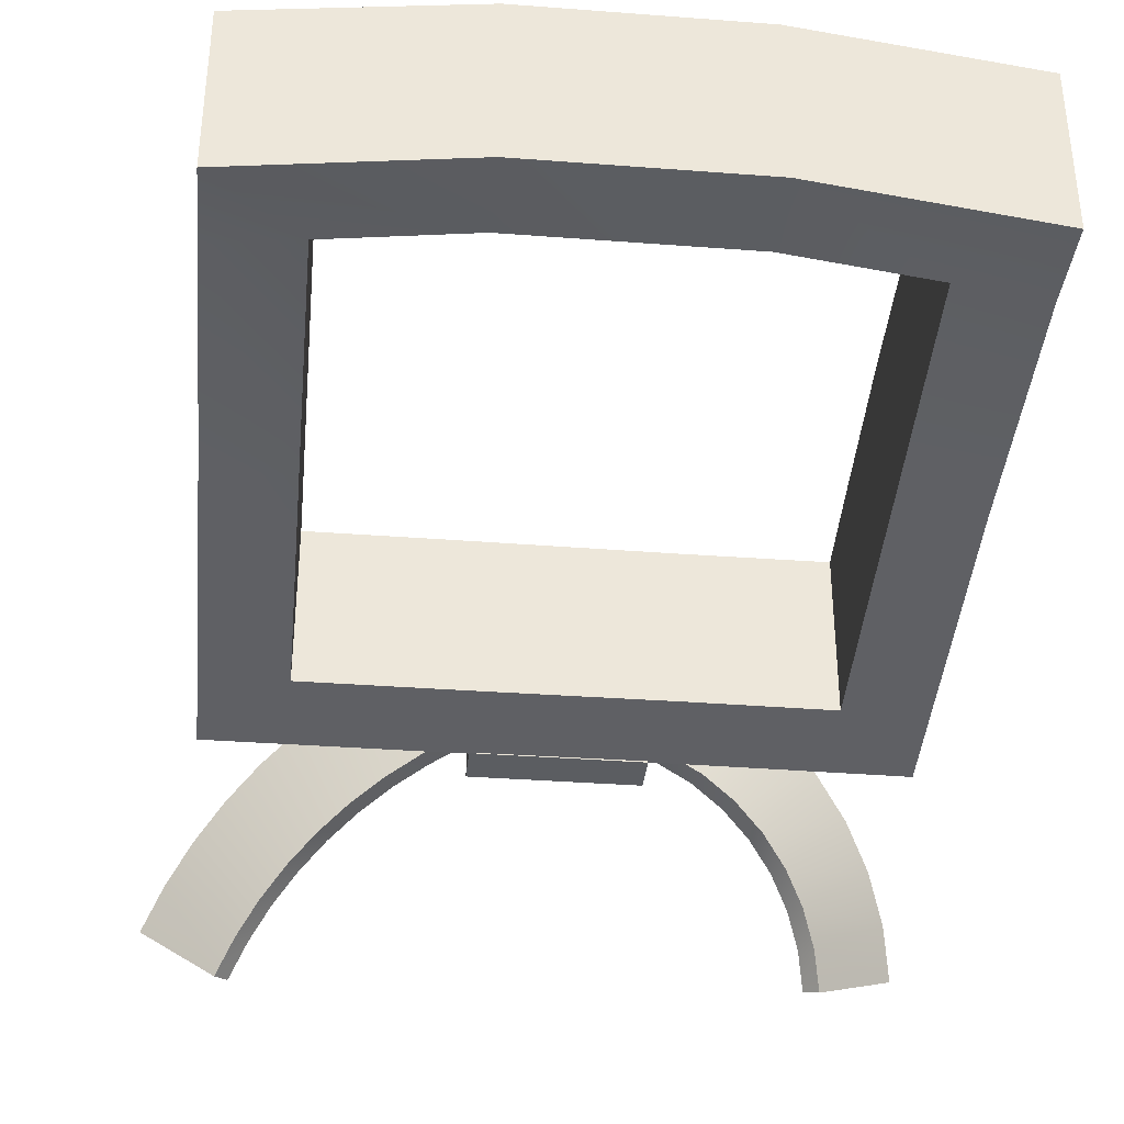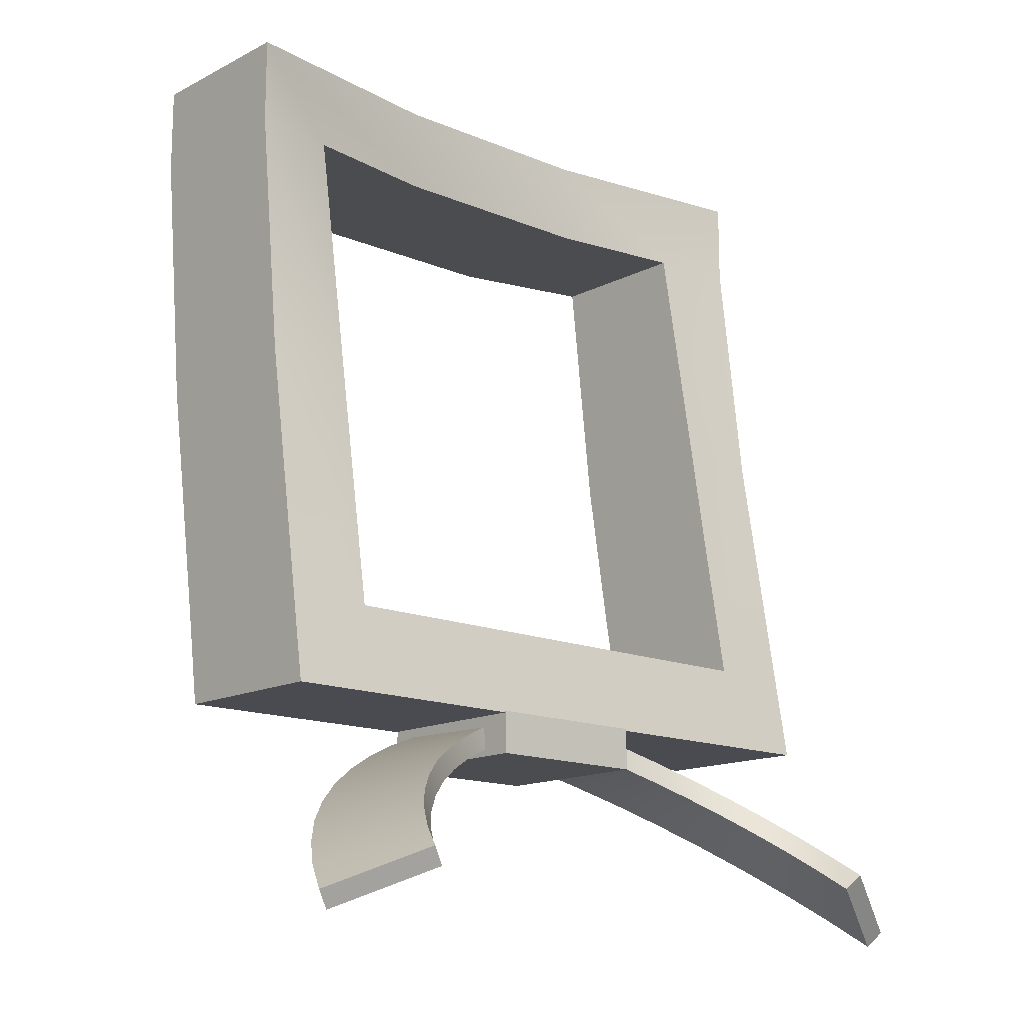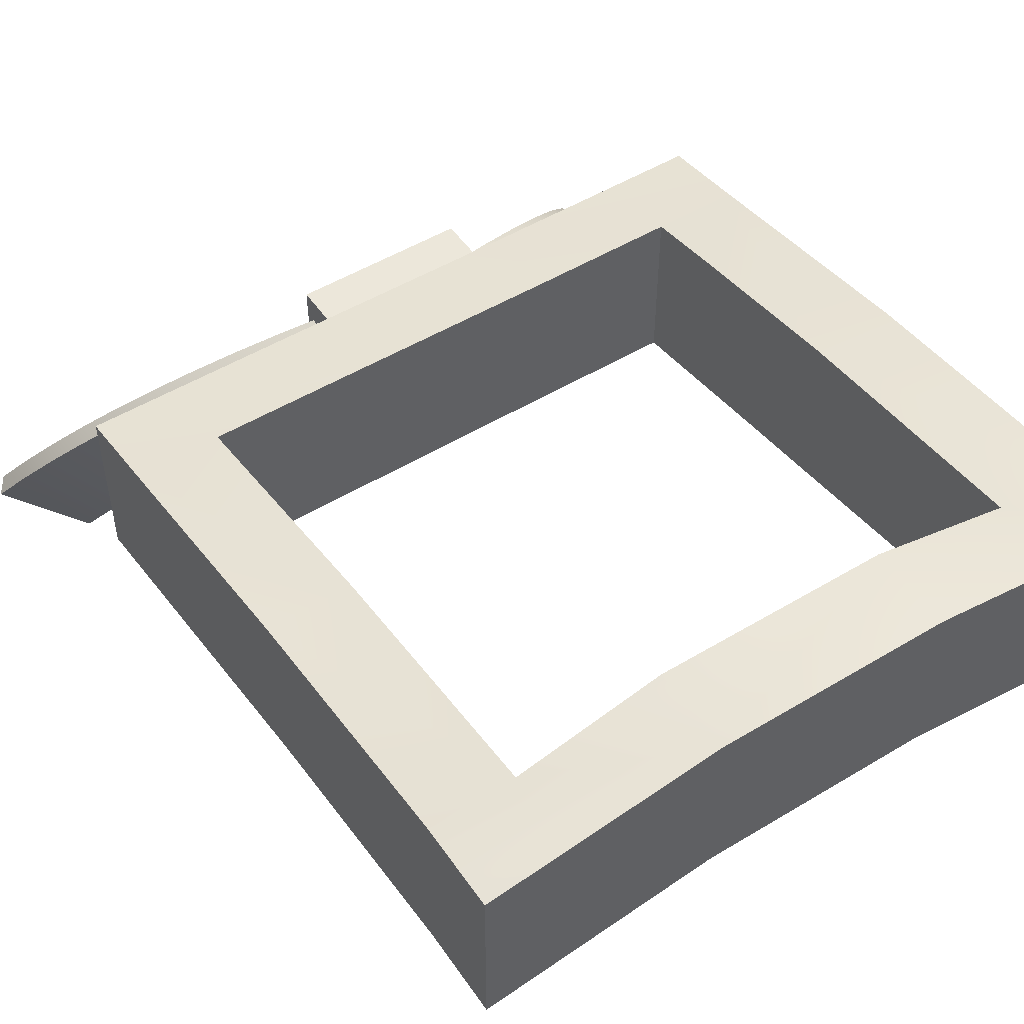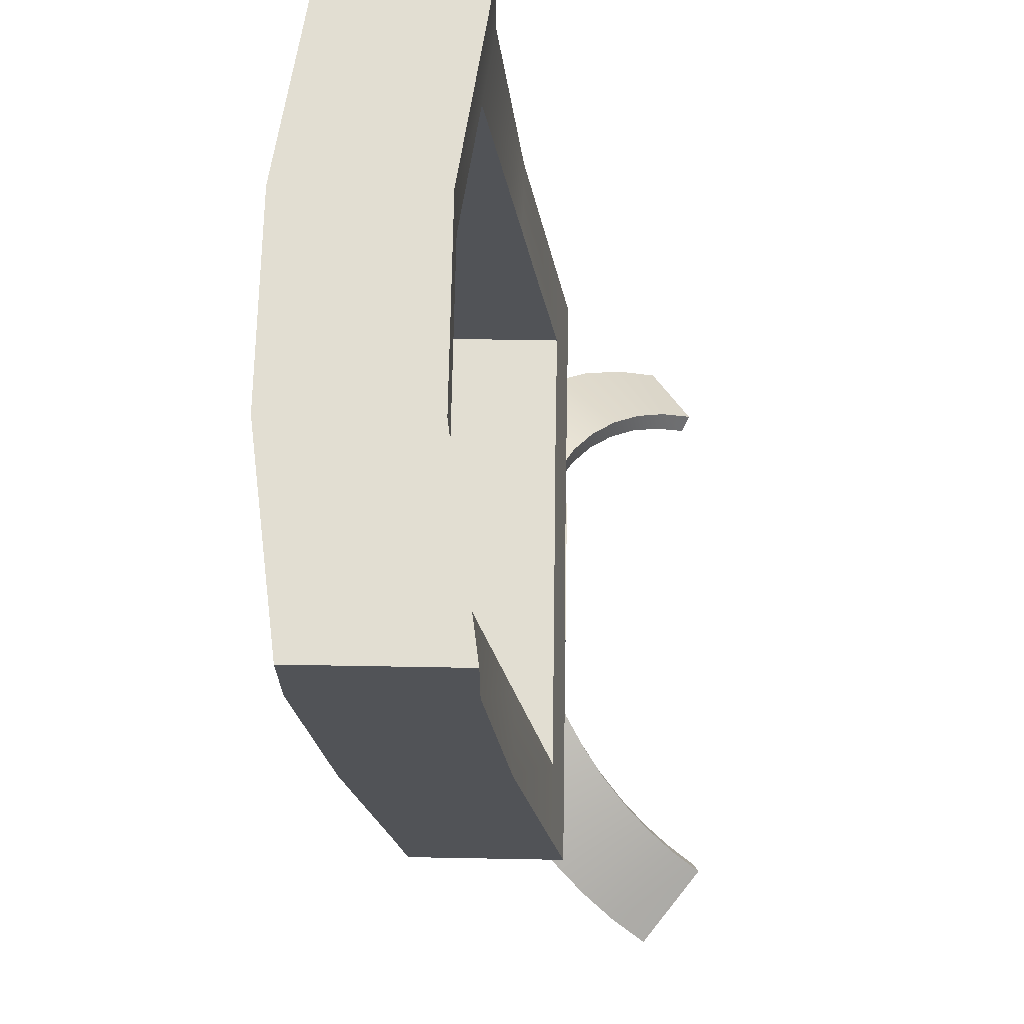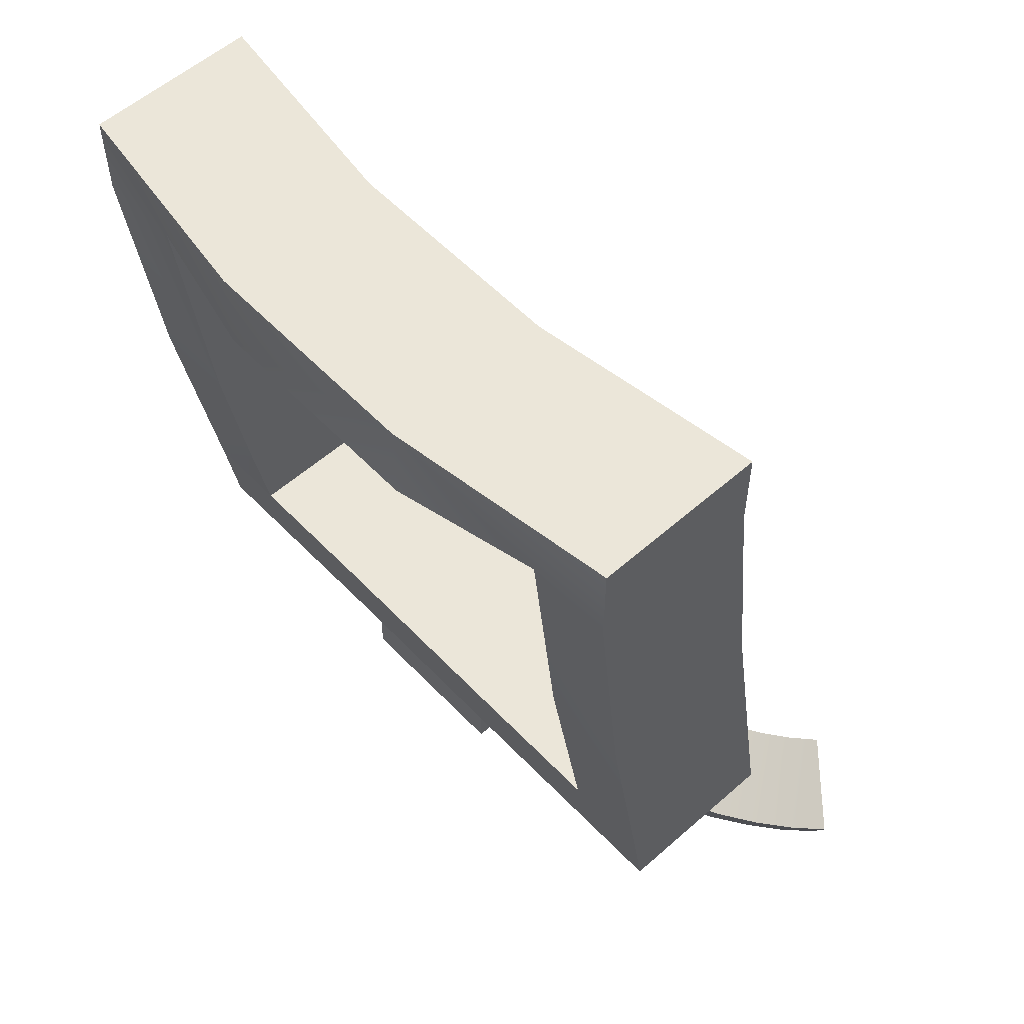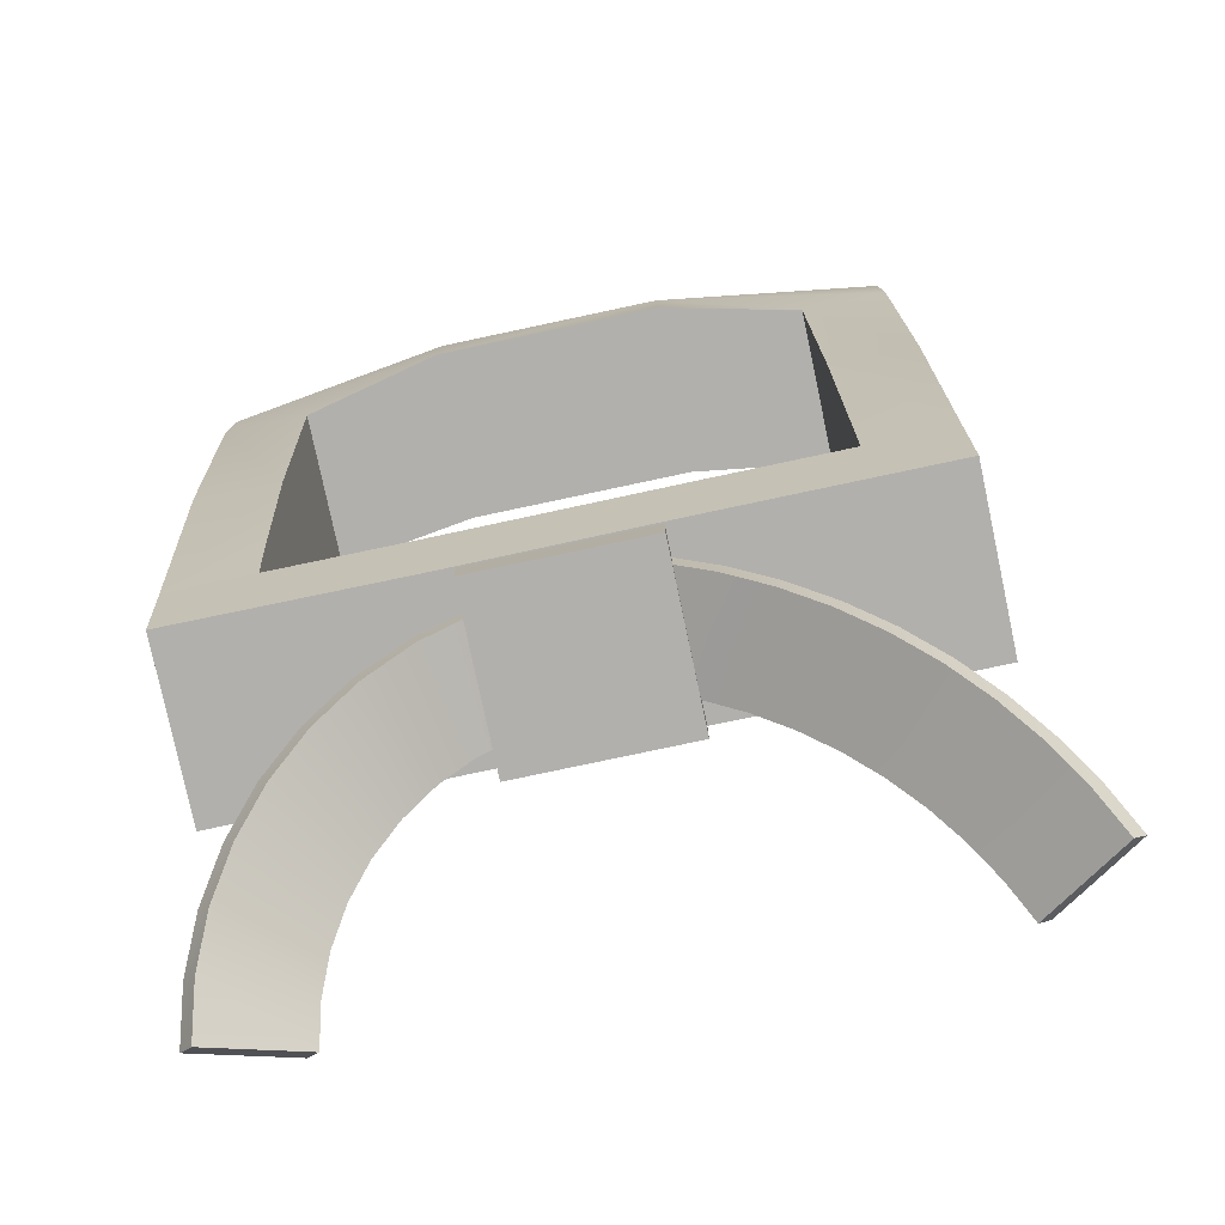
<metadata>
{"format":"obj","ext":"obj","renderer":"f3d","projection":"perspective","resolution":1024,"background":"white","views":[{"elev":-35.8,"azim":-5.7,"up":"+Y"},{"elev":-14.7,"azim":-42.2,"up":"+Z"},{"elev":50.8,"azim":-33.4,"up":"+Y"},{"elev":68.0,"azim":-89.0,"up":"+Z"},{"elev":56.1,"azim":-132.7,"up":"+Z"},{"elev":-78.6,"azim":-168.0,"up":"+Z"}]}
</metadata>
<code>
v 4.5 0.4102 -4.49
v -4.5 1.123 -0.07851
v -1.5 1.933 3.348
v 4.5 1.499 3.348
v -4.5 0.5876 -3.348
v 4.5 0.5876 -3.348
v -3.375 1.123 -0.07851
v 3.375 1.123 -0.0785
v 3.375 0.7812 -2.224
v -3.375 0.5876 -3.348
v -0.9725 0.06539 -4.853
v -0.6251 -1.295 -4.769
v -1.058 0.06005 -4.585
v -0.7108 -1.3 -4.501
v -1.657 -0.1322 -4.796
v -1.212 -1.461 -4.678
v -2.229 -0.3716 -5.03
v -1.69 -1.661 -4.873
v -2.77 -0.6564 -5.286
v -2.143 -1.9 -5.087
v -3.276 -0.9843 -5.561
v -2.567 -2.174 -5.318
v -3.743 -1.353 -5.853
v -2.958 -2.482 -5.562
v -4.168 -1.759 -6.16
v -3.313 -2.822 -5.819
v -4.546 -2.199 -6.48
v -3.63 -3.191 -6.087
v -4.876 -2.67 -6.81
v -3.905 -3.585 -6.363
v -5.153 -3.169 -7.147
v -4.138 -4.002 -6.645
v -4.99 -3.103 -7.367
v -3.975 -3.936 -6.865
v -4.718 -2.614 -7.036
v -3.748 -3.528 -6.589
v -4.395 -2.151 -6.712
v -3.478 -3.143 -6.319
v -4.024 -1.719 -6.399
v -3.169 -2.783 -6.057
v -3.607 -1.321 -6.097
v -2.822 -2.45 -5.806
v -3.149 -0.9593 -5.81
v -2.44 -2.149 -5.567
v -2.652 -0.6376 -5.54
v -2.025 -1.881 -5.342
v -2.121 -0.3582 -5.29
v -1.583 -1.648 -5.133
v -1.56 -0.1232 -5.06
v -1.115 -1.452 -4.941
v 0.2871 -1.428 -4.702
v 0.2871 -0.02201 -4.702
v 0.3327 -1.428 -4.425
v 0.3327 -0.02201 -4.425
v 0.8702 -1.464 -4.535
v 1.05 -0.06939 -4.572
v 1.388 -1.571 -4.685
v 1.743 -0.2134 -4.773
v 1.873 -1.748 -4.873
v 2.393 -0.4507 -5.025
v 2.314 -1.991 -5.093
v 2.985 -0.7755 -5.319
v 2.701 -2.292 -5.34
v 3.503 -1.18 -5.651
v 3.024 -2.647 -5.609
v 3.936 -1.655 -6.011
v 3.275 -3.044 -5.893
v 4.273 -2.188 -6.391
v 3.449 -3.476 -6.184
v 4.506 -2.767 -6.782
v 3.542 -3.932 -6.477
v 4.629 -3.377 -7.174
v 3.365 -3.83 -6.671
v 4.453 -3.275 -7.368
v 3.277 -3.393 -6.39
v 4.333 -2.683 -6.987
v 3.11 -2.978 -6.11
v 4.107 -2.122 -6.609
v 2.869 -2.597 -5.838
v 3.781 -1.605 -6.24
v 2.559 -2.257 -5.58
v 3.361 -1.145 -5.891
v 2.188 -1.968 -5.343
v 2.859 -0.7525 -5.57
v 1.765 -1.735 -5.132
v 2.285 -0.4376 -5.284
v 1.299 -1.565 -4.952
v 1.655 -0.2076 -5.04
v 0.803 -1.462 -4.808
v 0.9827 -0.06795 -4.845
v -4.5 -0.7509 4.473
v -4.5 1.499 4.473
v 4.5 -0.7509 4.473
v 4.5 1.499 4.473
v 4.5 -1.123 0.02451
v 4.5 1.123 -0.0785
v 4.5 -1.858 -4.498
v -4.5 -1.858 -4.498
v -4.5 0.4102 -4.49
v -4.5 -1.123 0.02451
v -1.5 1.933 4.473
v -1.5 -0.317 4.473
v -1.5 -1.858 -4.498
v -1.5 0.4102 -4.49
v 1.5 1.933 4.473
v 1.5 -0.317 4.473
v 1.5 -1.845 -4.498
v 1.5 0.3976 -4.49
v -4.5 1.499 3.348
v 1.5 1.933 3.348
v 4.5 -0.7509 3.348
v 1.5 -0.317 3.348
v -4.5 -0.7509 3.348
v -4.5 -1.67 -3.348
v -1.5 -1.67 -3.348
v 1.5 -1.661 -3.348
v 4.5 -1.67 -3.348
v 1.5 0.579 -3.348
v 3.375 -1.667 -3.348
v 3.375 -1.312 -1.181
v -3.375 1.499 3.348
v 3.375 0.5844 -3.348
v 3.375 1.499 3.348
v -3.375 -1.67 -3.348
v -3.375 -1.123 0.02451
v 3.375 -1.123 0.02451
v -1.5 0.5876 -3.348
v -1.5 -0.317 3.348
v -3.375 -0.5882 3.348
v 3.375 -0.5882 3.348
v -1.125 -1.863 -4.476
v -1.125 0.3868 -4.476
v 1.125 -1.863 -4.476
v 1.125 0.3868 -4.476
v 1.125 -1.863 -5.038
v 1.125 0.3868 -5.038
v -1.125 -1.863 -5.038
v -1.125 0.3868 -5.038
o Cube.1
f 101 3 121
f 109 92 101
f 99 5 10
f 127 104 99
f 118 108 104
f 101 105 110
f 6 1 108
f 94 4 123
f 110 105 94
f 2 109 121
f 4 96 8
f 8 96 6
f 9 6 122
f 5 2 7
f 121 109 101
f 10 127 99
f 127 118 104
f 3 101 110
f 118 6 108
f 123 110 94
f 7 2 121
f 123 4 8
f 9 8 6
f 10 5 7
f 14 12 11
f 16 14 13
f 18 16 15
f 20 18 17
f 22 20 19
f 24 22 21
f 26 24 23
f 28 26 25
f 30 28 27
f 32 30 29
f 34 32 31
f 36 34 33
f 38 36 35
f 40 38 37
f 42 40 39
f 44 42 41
f 46 44 43
f 48 46 45
f 50 48 47
f 12 50 49
f 16 50 12
f 18 48 50
f 20 46 48
f 22 44 46
f 24 42 44
f 26 40 42
f 28 38 40
f 30 36 38
f 32 34 36
f 29 35 33
f 27 37 35
f 25 39 37
f 23 41 39
f 21 43 41
f 19 45 43
f 17 47 45
f 15 49 47
f 13 11 49
f 54 52 51
f 56 54 53
f 58 56 55
f 60 58 57
f 62 60 59
f 64 62 61
f 66 64 63
f 68 66 65
f 70 68 67
f 72 70 69
f 74 72 71
f 76 74 73
f 78 76 75
f 80 78 77
f 82 80 79
f 84 82 81
f 86 84 83
f 88 86 85
f 90 88 87
f 52 90 89
f 56 90 52
f 58 88 90
f 60 86 88
f 62 84 86
f 64 82 84
f 66 80 82
f 68 78 80
f 70 76 78
f 72 74 76
f 69 75 73
f 67 77 75
f 65 79 77
f 63 81 79
f 61 83 81
f 59 85 83
f 57 87 85
f 55 89 87
f 53 51 89
f 101 92 91
f 4 94 93
f 97 1 6
f 98 99 104
f 5 99 98
f 91 92 109
f 109 2 113
f 114 100 5
f 125 100 124
f 120 119 95
f 103 115 124
f 114 98 103
f 129 91 113
f 106 105 101
f 112 106 102
f 103 107 116
f 108 107 103
f 6 96 117
f 110 128 3
f 93 94 105
f 130 111 93
f 107 97 117
f 119 116 107
f 107 117 119
f 1 97 107
f 130 112 123
f 8 126 123
f 120 9 119
f 120 126 9
f 122 118 119
f 95 96 4
f 95 111 130
f 113 100 125
f 2 100 113
f 100 2 5
f 100 114 124
f 120 95 126
f 119 117 95
f 96 95 117
f 116 127 115
f 7 125 10
f 121 129 7
f 3 129 121
f 128 129 3
f 112 110 123
f 128 110 112
f 126 130 123
f 9 122 119
f 126 8 9
f 115 10 124
f 118 116 119
f 116 118 127
f 127 10 115
f 125 124 10
f 129 125 7
f 128 102 91
f 106 112 130
f 134 132 131
f 136 134 133
f 138 136 135
f 132 138 137
f 136 138 132
f 133 131 137
f 13 14 11
f 15 16 13
f 17 18 15
f 19 20 17
f 21 22 19
f 23 24 21
f 25 26 23
f 27 28 25
f 29 30 27
f 31 32 29
f 33 34 31
f 35 36 33
f 37 38 35
f 39 40 37
f 41 42 39
f 43 44 41
f 45 46 43
f 47 48 45
f 49 50 47
f 11 12 49
f 14 16 12
f 16 18 50
f 18 20 48
f 20 22 46
f 22 24 44
f 24 26 42
f 26 28 40
f 28 30 38
f 30 32 36
f 31 29 33
f 29 27 35
f 27 25 37
f 25 23 39
f 23 21 41
f 21 19 43
f 19 17 45
f 17 15 47
f 15 13 49
f 53 54 51
f 55 56 53
f 57 58 55
f 59 60 57
f 61 62 59
f 63 64 61
f 65 66 63
f 67 68 65
f 69 70 67
f 71 72 69
f 73 74 71
f 75 76 73
f 77 78 75
f 79 80 77
f 81 82 79
f 83 84 81
f 85 86 83
f 87 88 85
f 89 90 87
f 51 52 89
f 54 56 52
f 56 58 90
f 58 60 88
f 60 62 86
f 62 64 84
f 64 66 82
f 66 68 80
f 68 70 78
f 70 72 76
f 71 69 73
f 69 67 75
f 67 65 77
f 65 63 79
f 63 61 81
f 61 59 83
f 59 57 85
f 57 55 87
f 55 53 89
f 102 101 91
f 111 4 93
f 117 97 6
f 103 98 104
f 114 5 98
f 113 91 109
f 129 128 91
f 93 106 130
f 124 114 103
f 102 106 101
f 128 112 102
f 115 103 116
f 104 108 103
f 133 134 131
f 135 136 133
f 106 93 105
f 108 1 107
f 137 138 135
f 131 132 137
f 134 136 132
f 135 133 137
f 111 95 4
f 126 95 130
f 129 113 125

</code>
